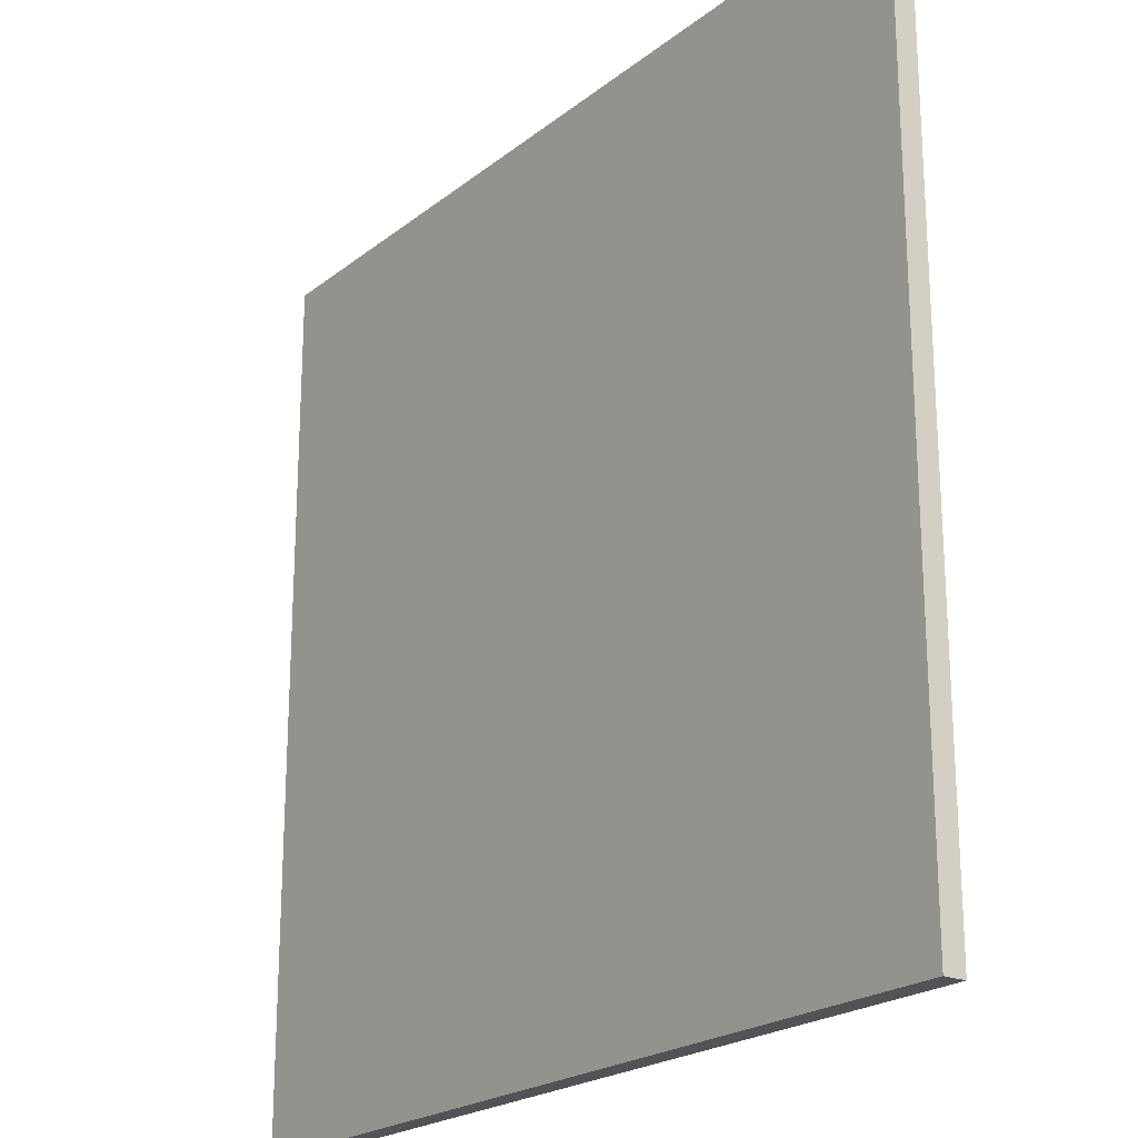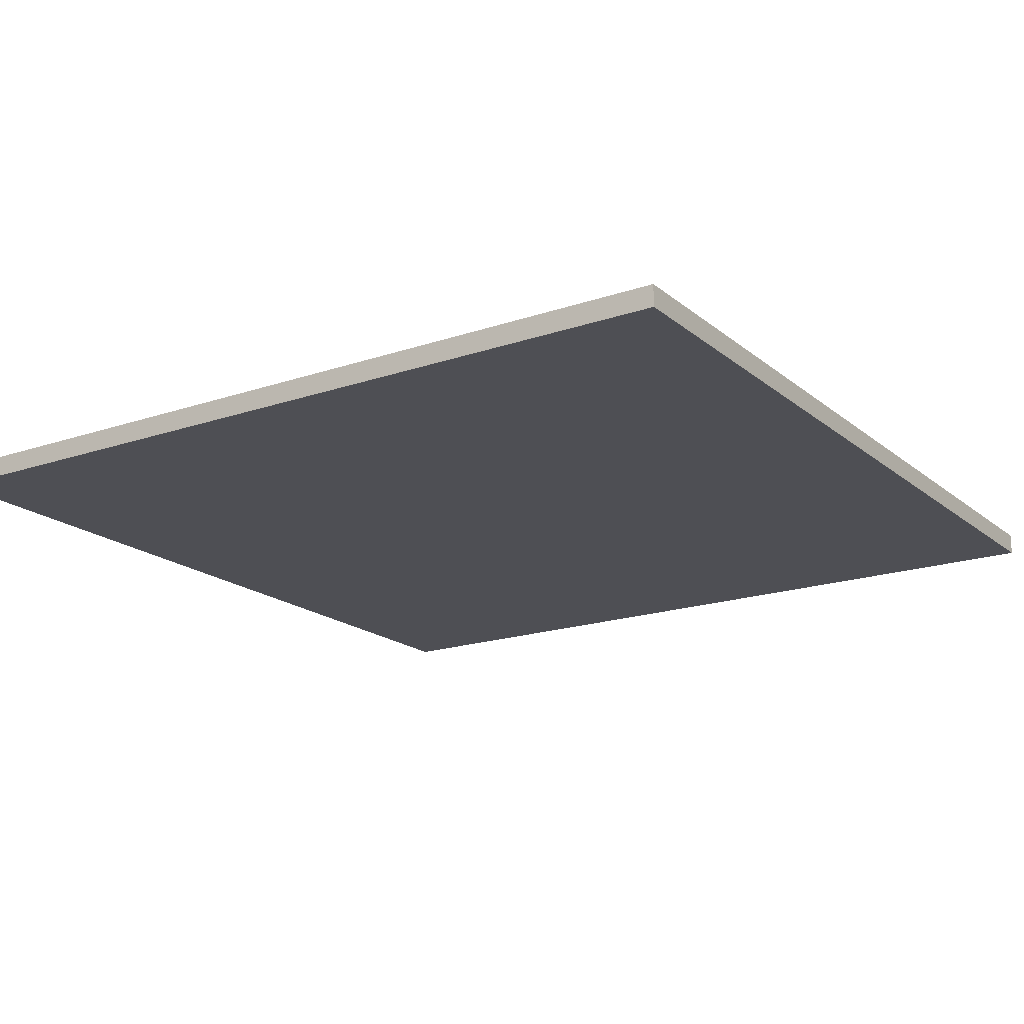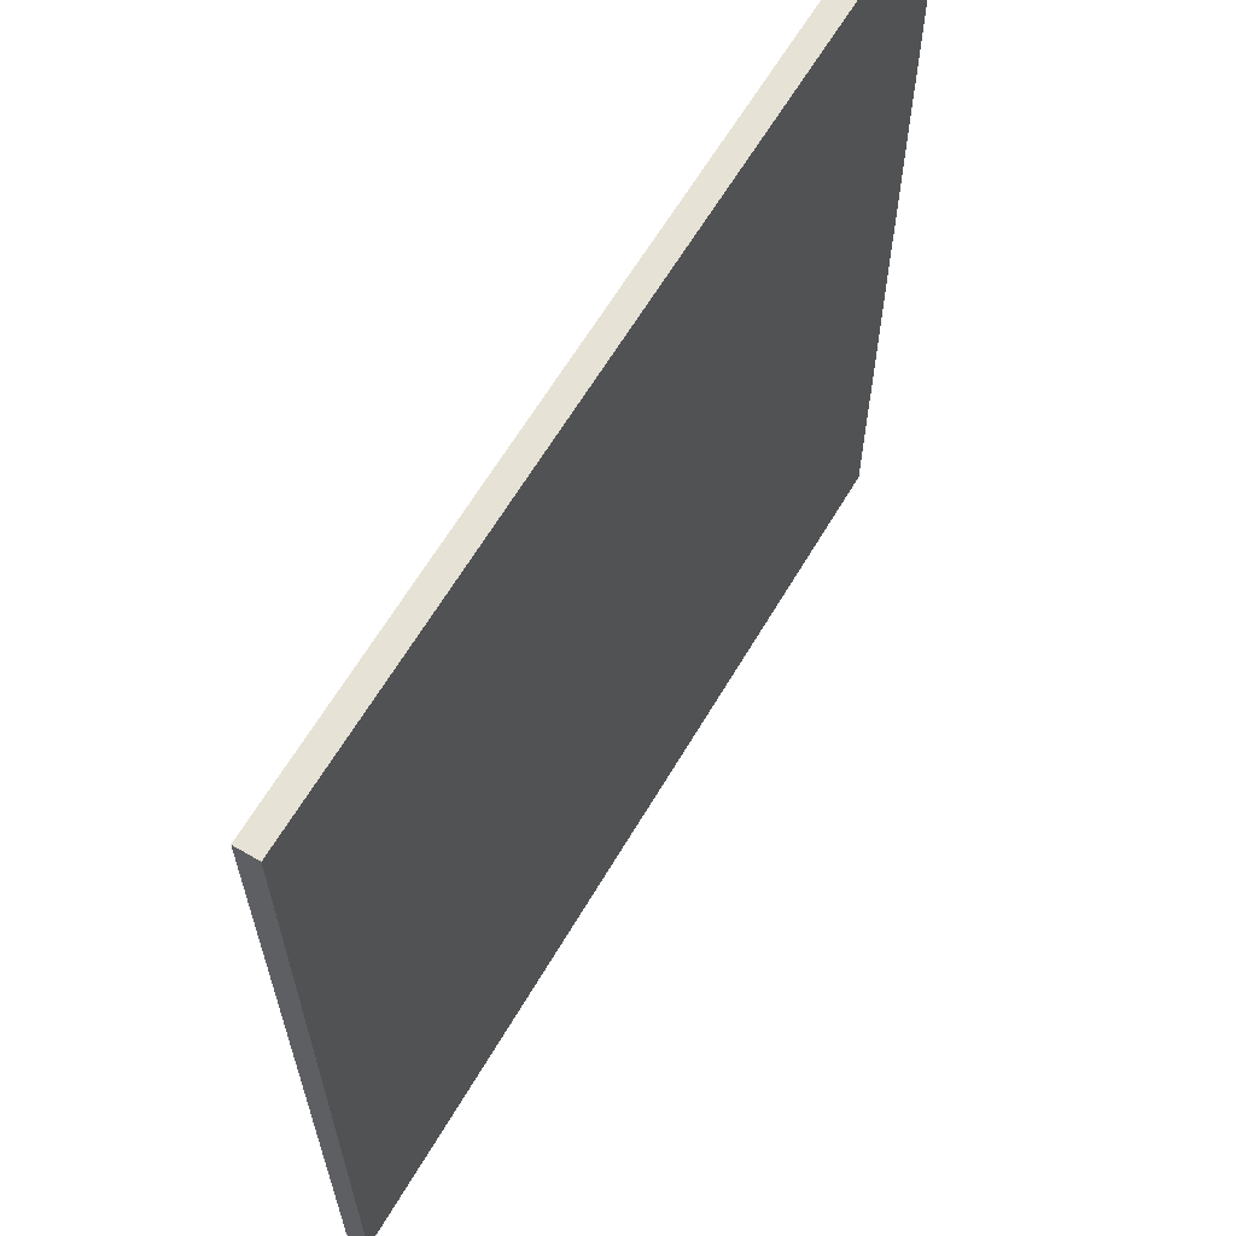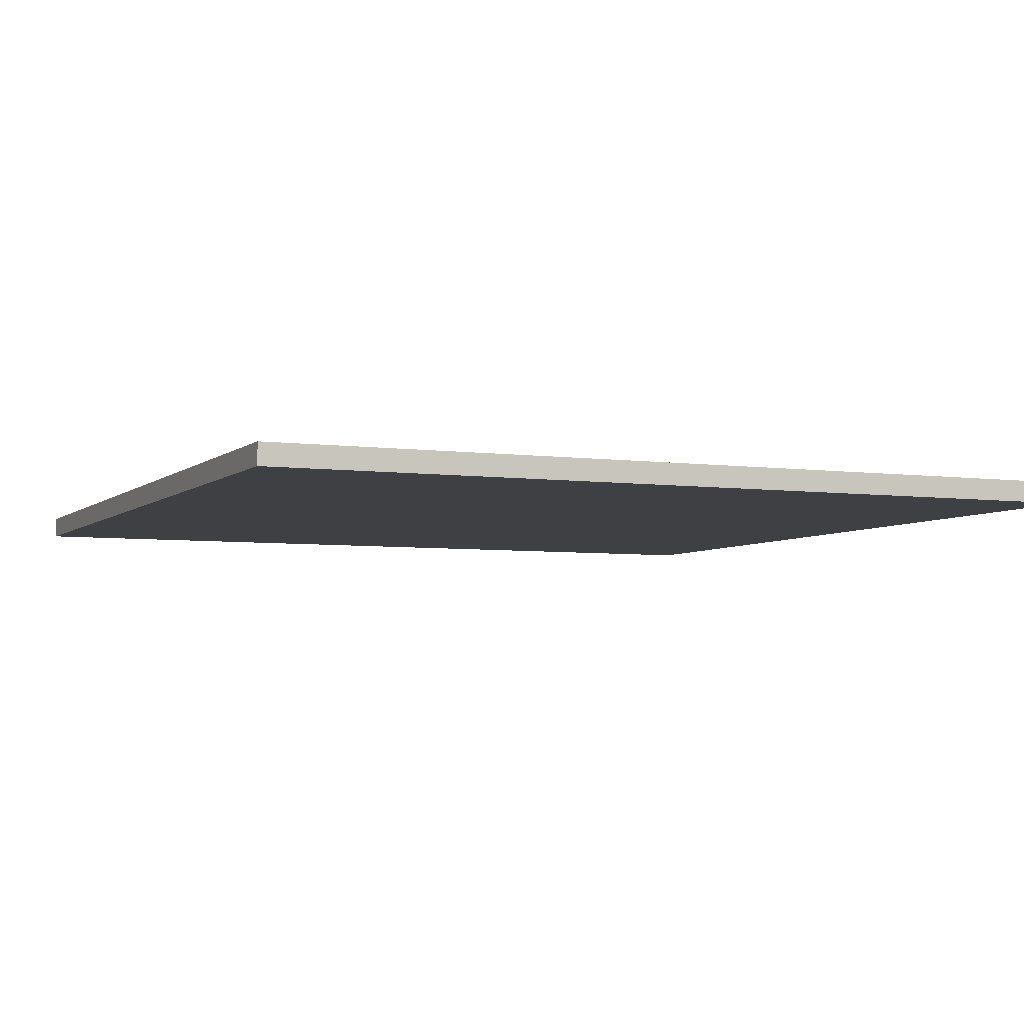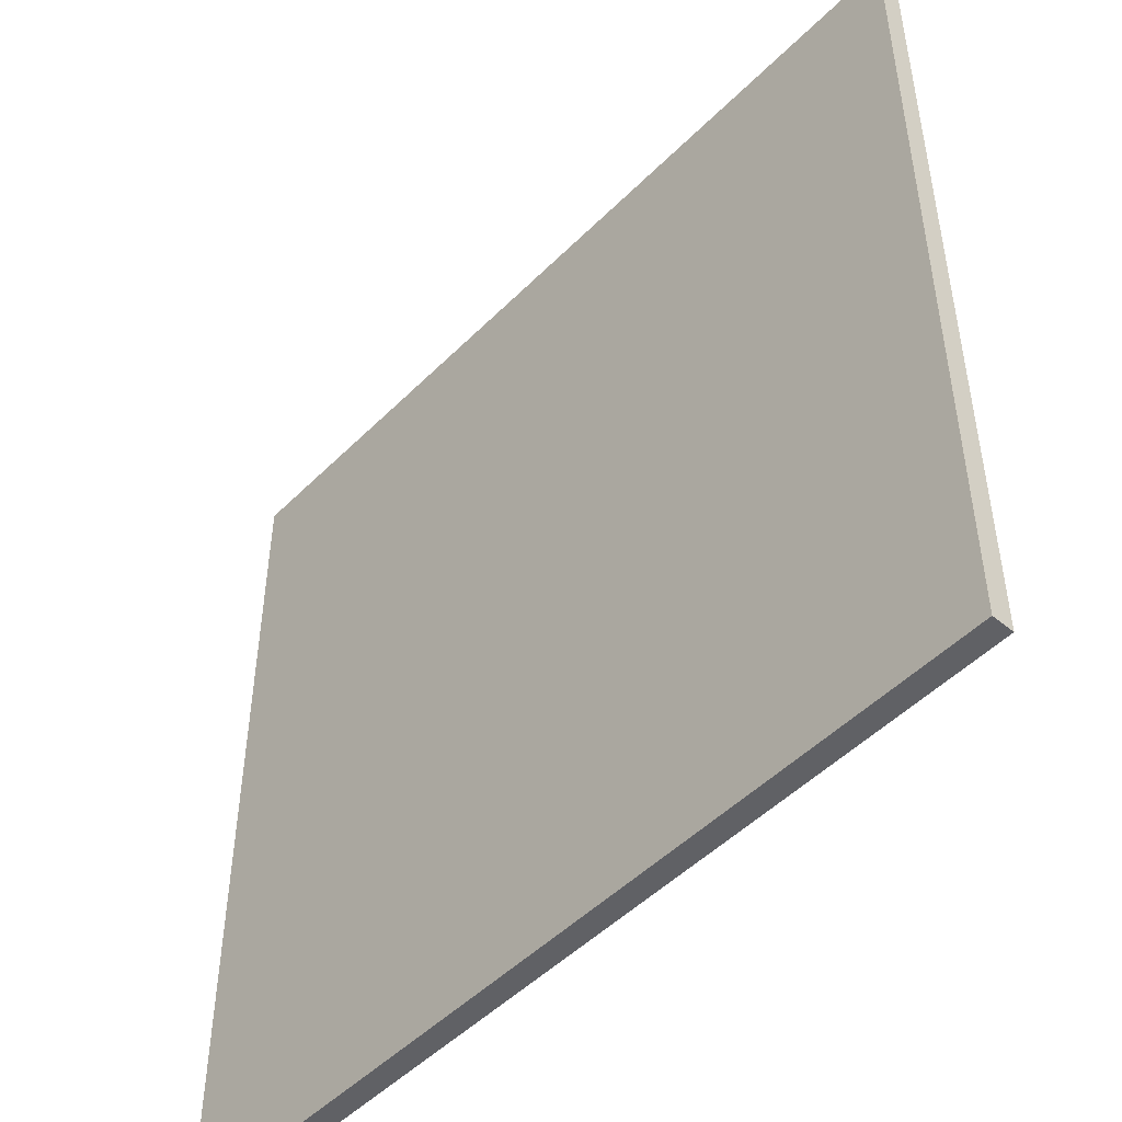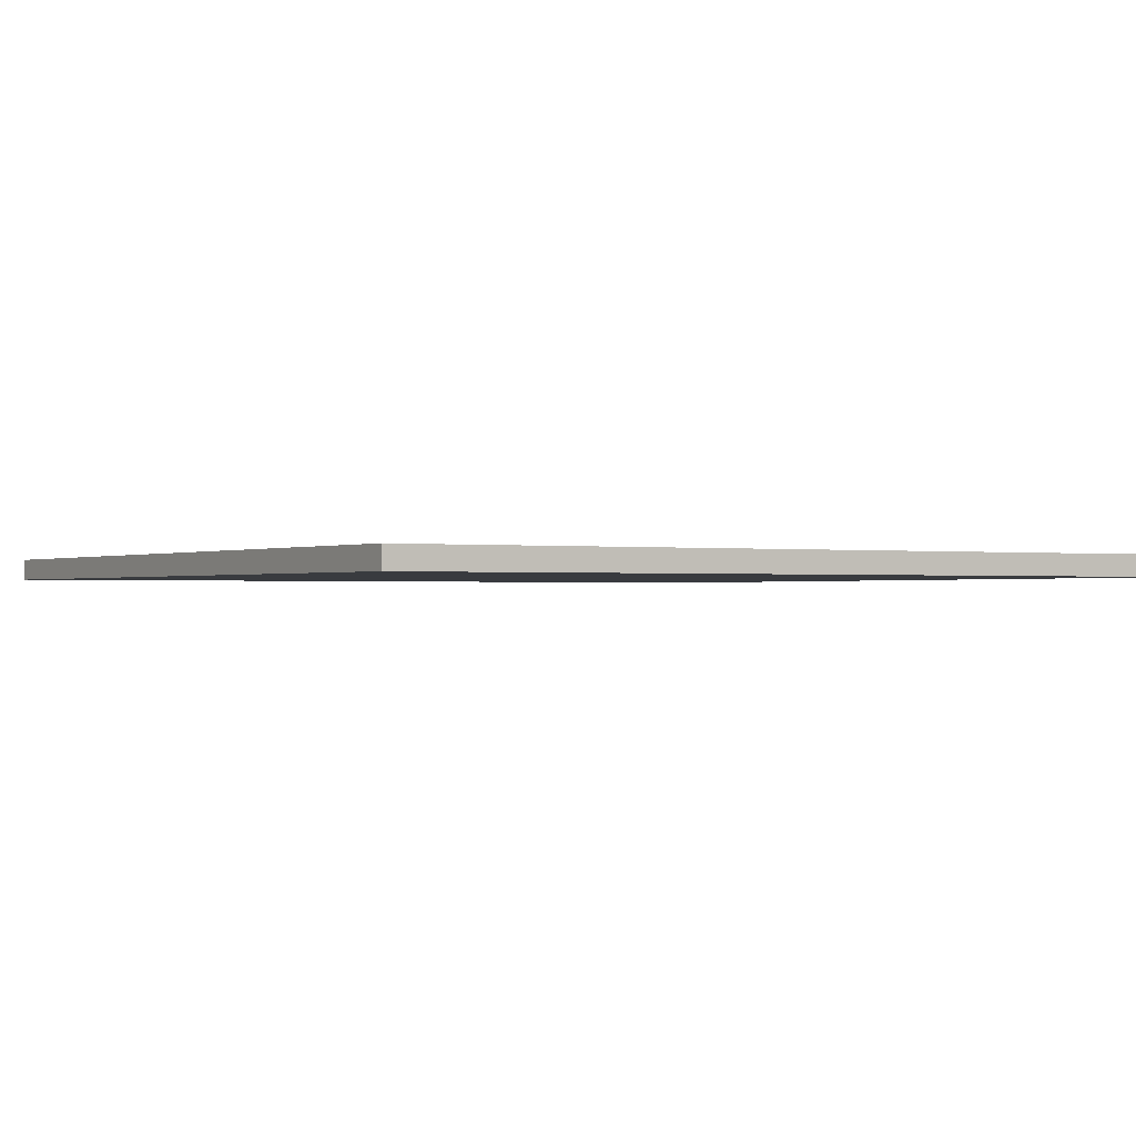
<metadata>
{"format":"obj","ext":"obj","renderer":"f3d","projection":"perspective","resolution":1024,"background":"white","views":[{"elev":-21.7,"azim":53.4,"up":"+Z"},{"elev":-18.3,"azim":33.4,"up":"+Y"},{"elev":63.4,"azim":120.6,"up":"+Z"},{"elev":-5.1,"azim":-113.8,"up":"+Y"},{"elev":-49.1,"azim":47.7,"up":"+Z"},{"elev":-0.8,"azim":-121.4,"up":"+Y"}]}
</metadata>
<code>
g Road3
v -20 0 20
v -20 0 19
v -20 0 -19
v -20 0 -20
v -20 1 20
v -20 1 19
v -20 1 -19
v -20 1 -20
v 20 0 20
v 20 0 19
v 20 0 -19
v 20 0 -20
v 20 1 20
v 20 1 19
v 20 1 -19
v 20 1 -20
v -20 0 20
v -20 1 20
v -19 0 20
v -19 1 20
v 19 0 20
v 19 1 20
v 20 0 20
v 20 1 20
v -20 0 -20
v -20 1 -20
v 20 0 -20
v 20 1 -20
v -20 0 20
v -19 0 20
v 19 0 20
v 20 0 20
v -20 0 19
v -19 0 19
v 19 0 19
v 20 0 19
v -20 0 -19
v 20 0 -19
v -20 0 -20
v 20 0 -20
v -20 1 20
v -19 1 20
v 19 1 20
v 20 1 20
v -20 1 19
v -19 1 19
v 19 1 19
v 20 1 19
v -20 1 -19
v 20 1 -19
v -20 1 -20
v 20 1 -20
f 5 2 1
f 6 3 2
f 6 2 5
f 7 4 3
f 7 3 6
f 8 4 7
f 9 10 13
f 10 11 14
f 13 10 14
f 11 12 15
f 14 11 15
f 15 12 16
f 19 18 17
f 20 18 19
f 21 20 19
f 22 20 21
f 23 22 21
f 24 22 23
f 25 26 27
f 27 26 28
f 33 30 29
f 34 31 30
f 34 30 33
f 35 32 31
f 35 31 34
f 36 32 35
f 37 34 33
f 37 35 34
f 37 36 35
f 38 36 37
f 39 38 37
f 40 38 39
f 41 42 45
f 42 43 46
f 45 42 46
f 43 44 47
f 46 43 47
f 47 44 48
f 45 46 49
f 46 47 49
f 47 48 49
f 49 48 50
f 49 50 51
f 51 50 52

</code>
